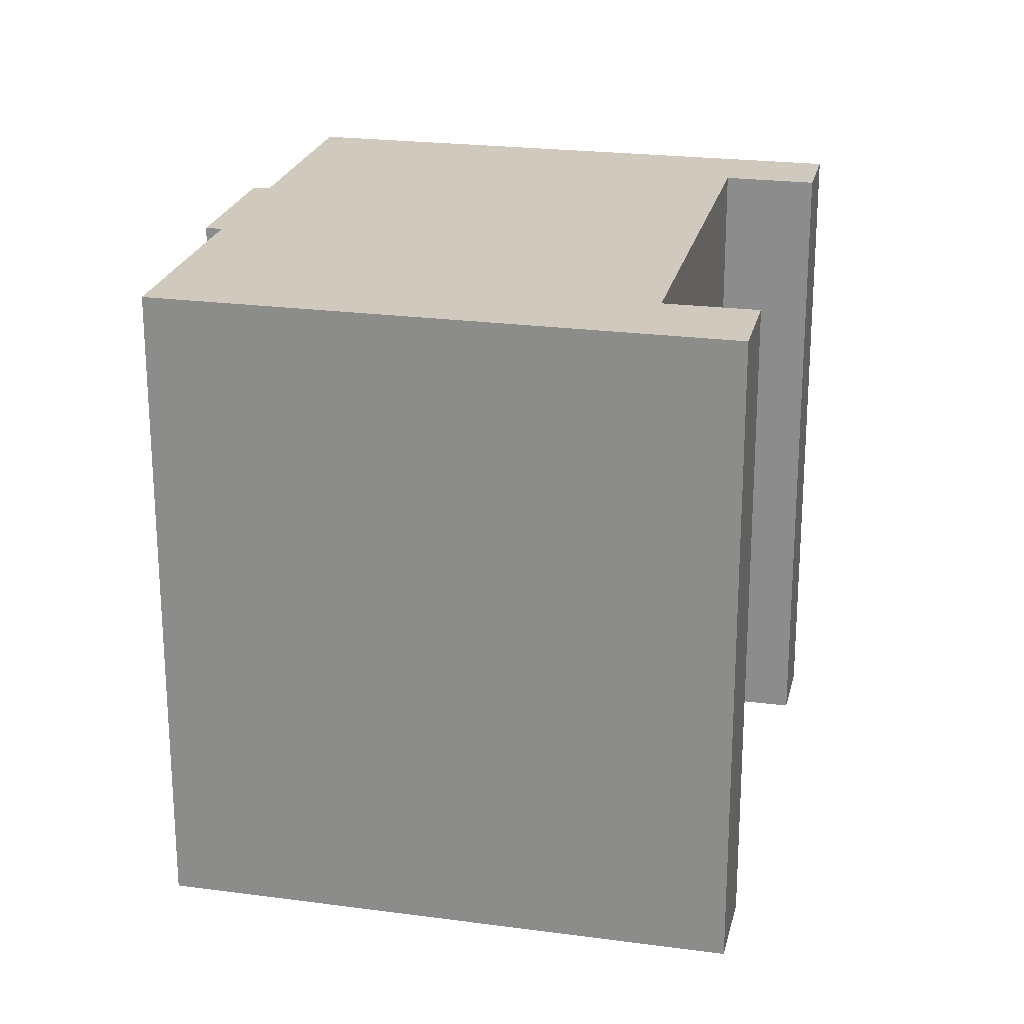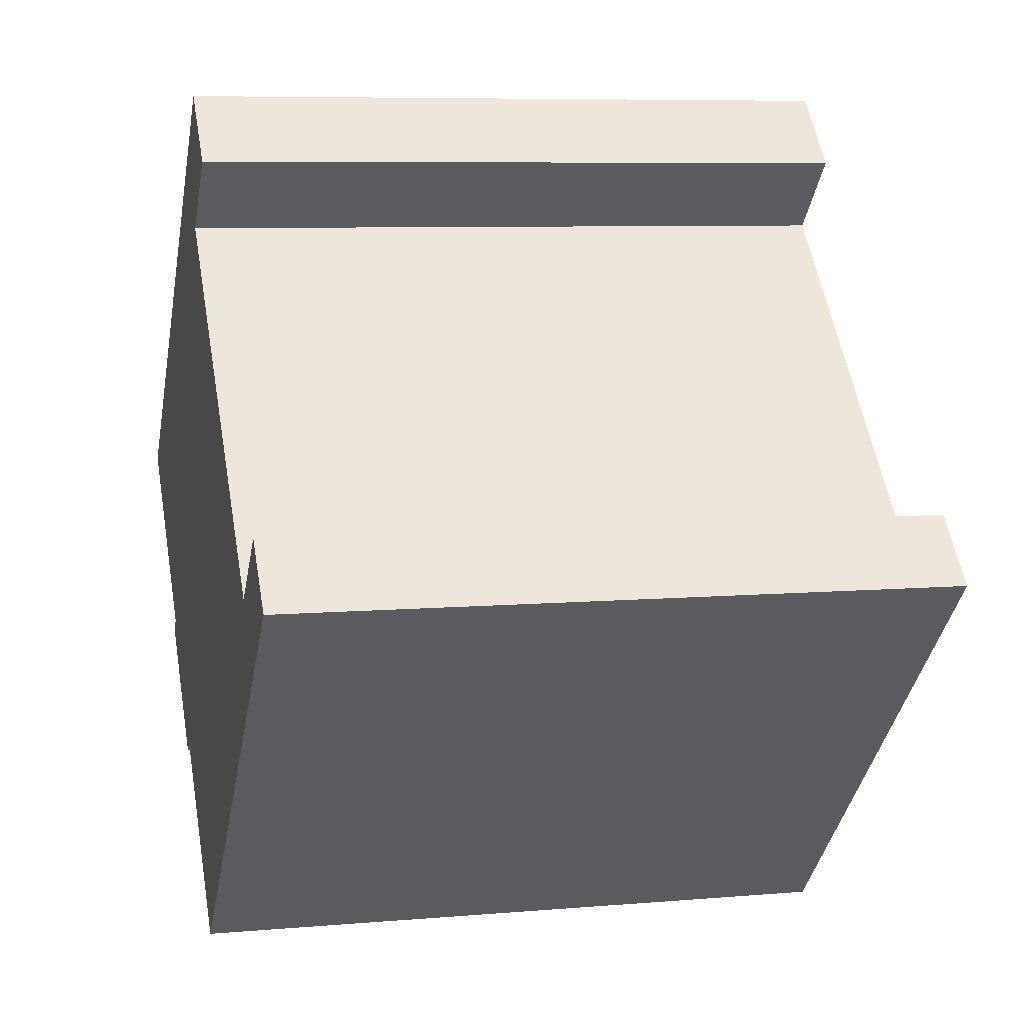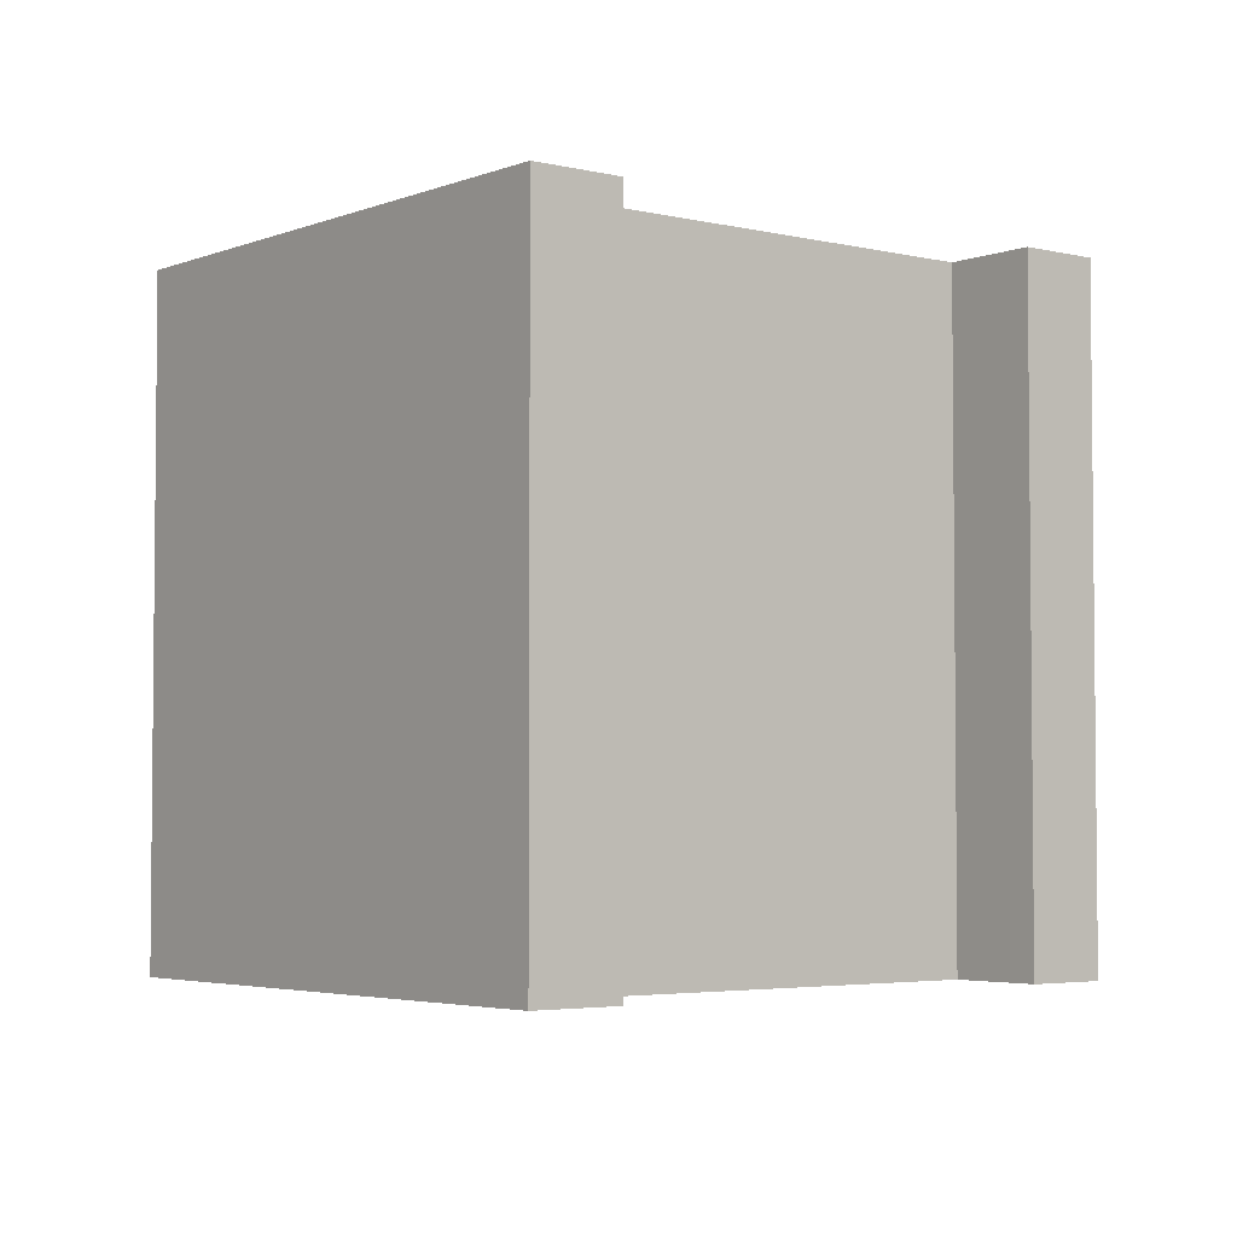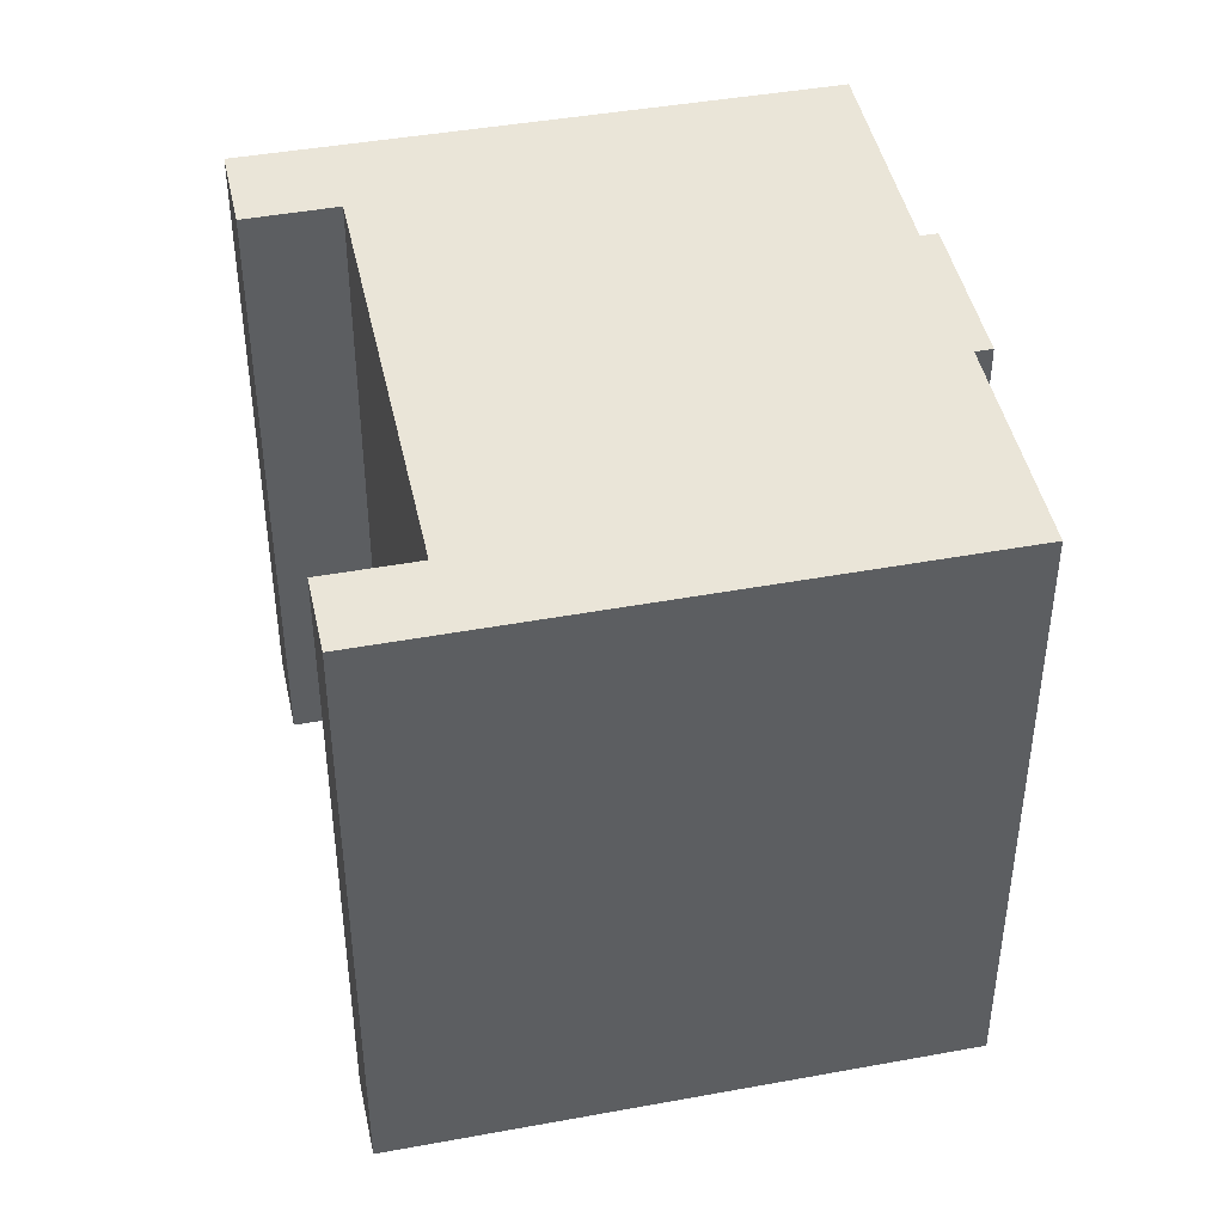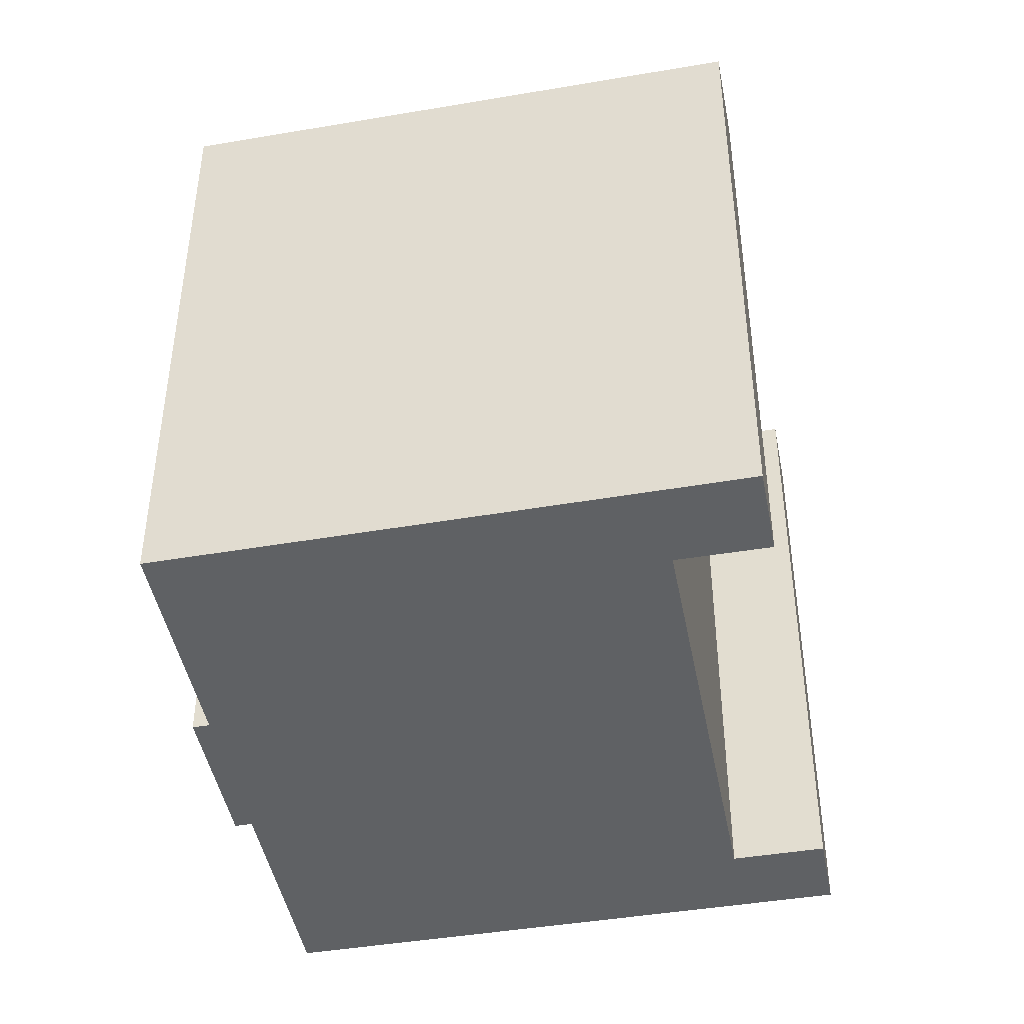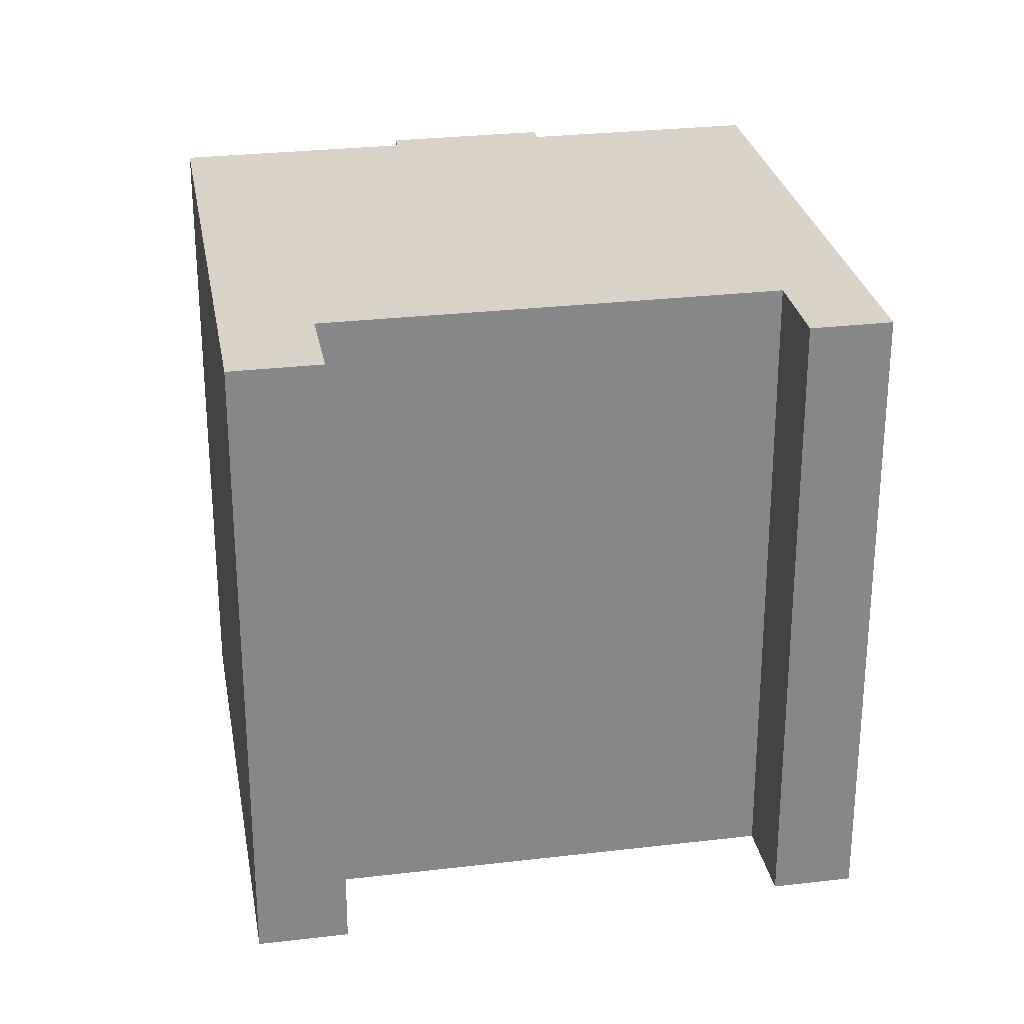
<metadata>
{"format":"obj","ext":"obj","renderer":"f3d","projection":"perspective","resolution":1024,"background":"white","views":[{"elev":23.0,"azim":-31.9,"up":"+Y"},{"elev":7.5,"azim":76.1,"up":"+Z"},{"elev":-3.8,"azim":7.0,"up":"+Y"},{"elev":44.9,"azim":123.6,"up":"+Y"},{"elev":-45.4,"azim":-33.6,"up":"+Y"},{"elev":28.0,"azim":35.4,"up":"+Y"}]}
</metadata>
<code>
v  10.15 13.88 7.321
v  8.715 13.88 5.913
v  8.781 13.88 8.726
v  3.497 13.88 -3.57
v  0.0002954 13.88 -0.0004402
v  4.119 13.88 -4.727
v  5.635 13.88 -6.279
v  5.898 13.88 -6.021
v  9.393 13.88 -9.587
v  15.58 13.88 -1.099
v  18.24 13.88 -0.9473
v  17.01 13.88 0.3043
v  3.238 13.88 -3.824
v  0 0 0
v  10.15 -4.483e-16 7.322
v  8.78 -5.343e-16 8.726
v  8.715 -3.621e-16 5.913
v  15.58 6.726e-17 -1.098
v  5.634 3.844e-16 -6.278
v  5.898 3.686e-16 -6.02
v  4.119 2.894e-16 -4.726
v  18.24 5.798e-17 -0.9469
v  17.01 -1.866e-17 0.3048
v  9.393 5.87e-16 -9.587
v  3.497 2.185e-16 -3.569
v  3.238 2.341e-16 -3.823
g defaultobject
f 1 2 3
f 3 4 5
f 4 3 6
f 6 3 7
f 7 3 8
f 8 3 2
f 8 2 9
f 9 2 10
f 9 10 11
f 11 10 12
f 6 13 4
f 14 15 16
f 15 14 17
f 17 14 18
f 19 20 21
f 18 22 23
f 22 18 24
f 24 18 14
f 24 14 25
f 24 25 20
f 20 25 26
f 20 26 21
f 3 14 16
f 14 3 5
f 15 3 16
f 3 15 1
f 17 1 15
f 1 17 2
f 18 2 17
f 2 18 10
f 12 18 23
f 18 12 10
f 22 12 23
f 12 22 11
f 24 11 22
f 11 24 9
f 8 24 20
f 24 8 9
f 19 8 20
f 8 19 7
f 6 19 21
f 19 6 7
f 13 21 26
f 21 13 6
f 4 26 25
f 26 4 13
f 5 25 14
f 25 5 4

</code>
